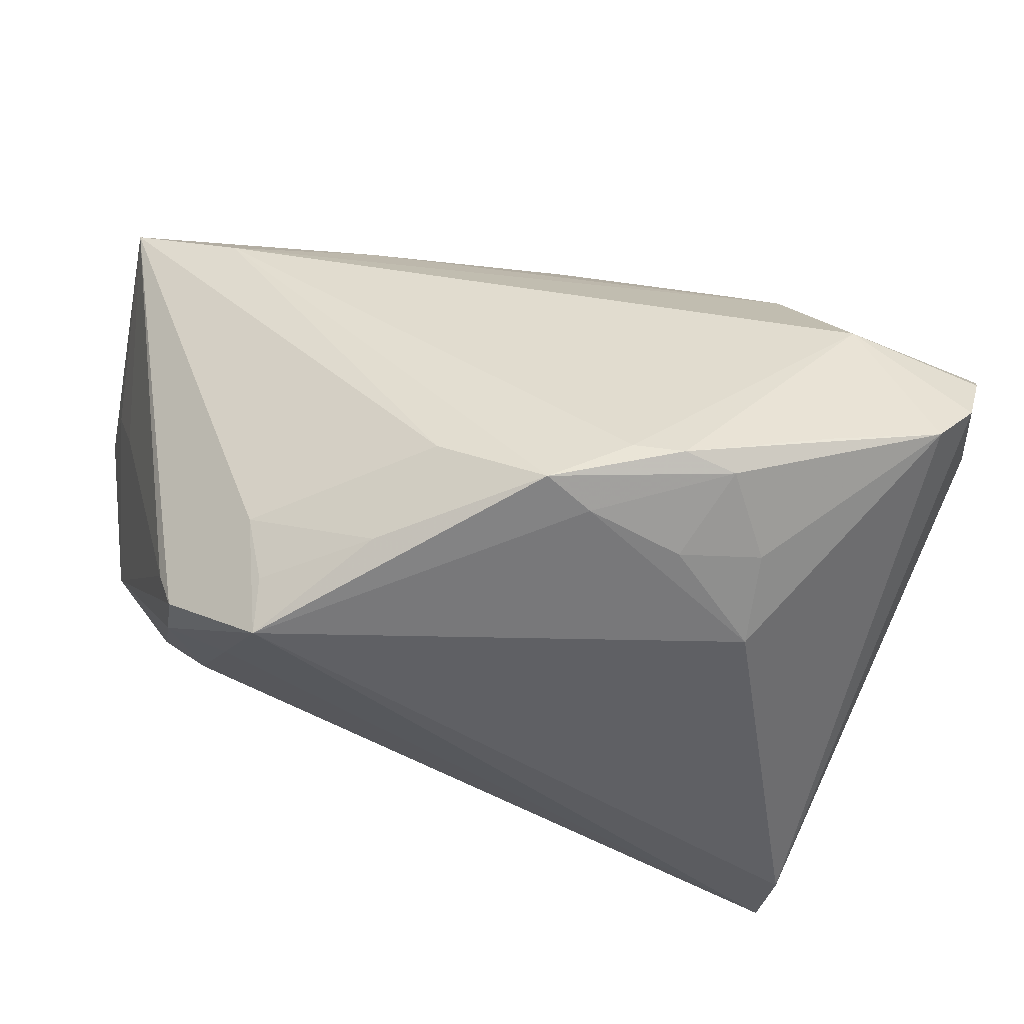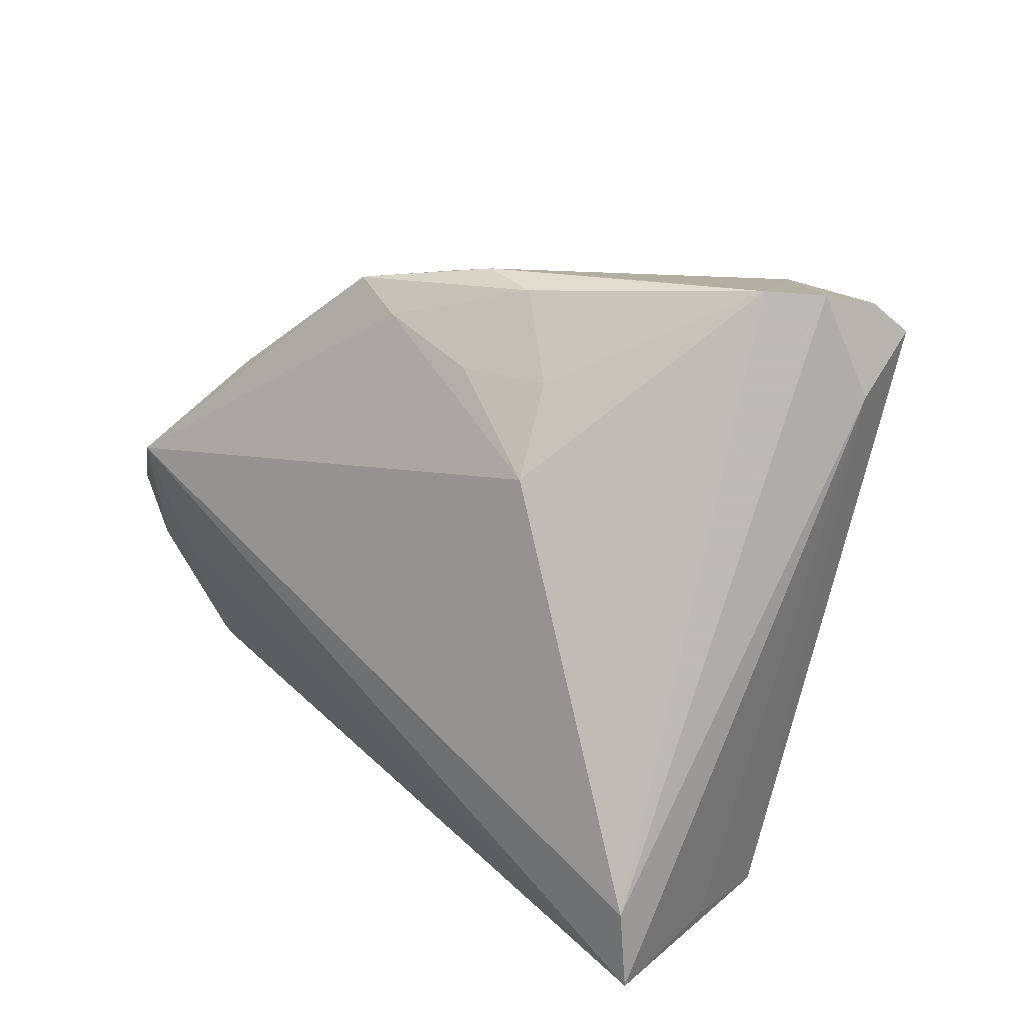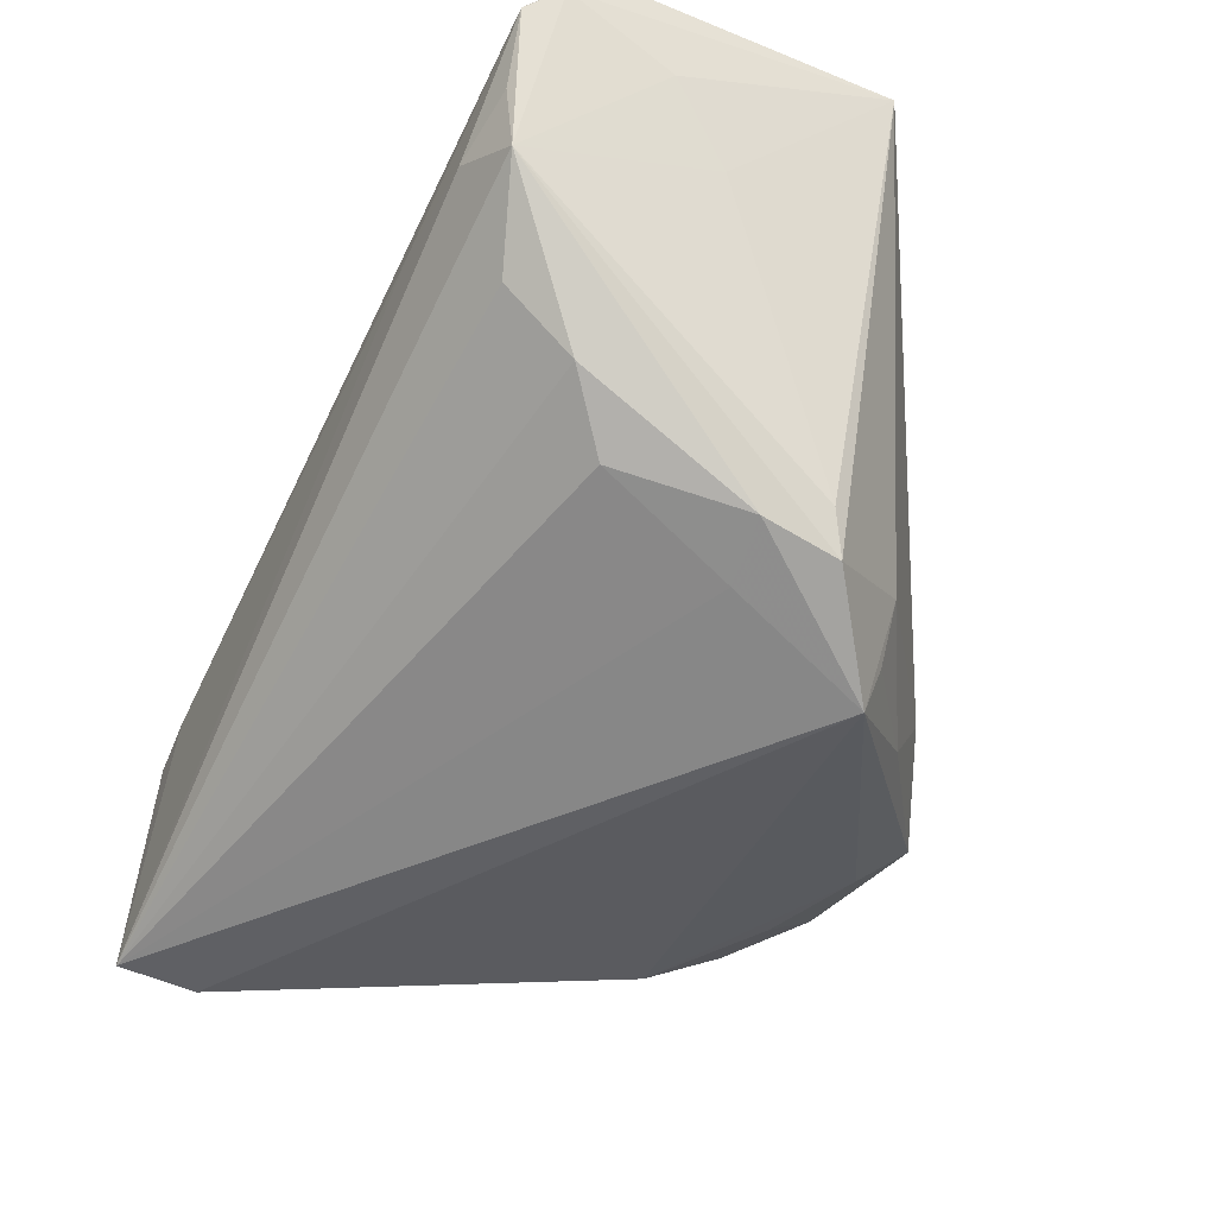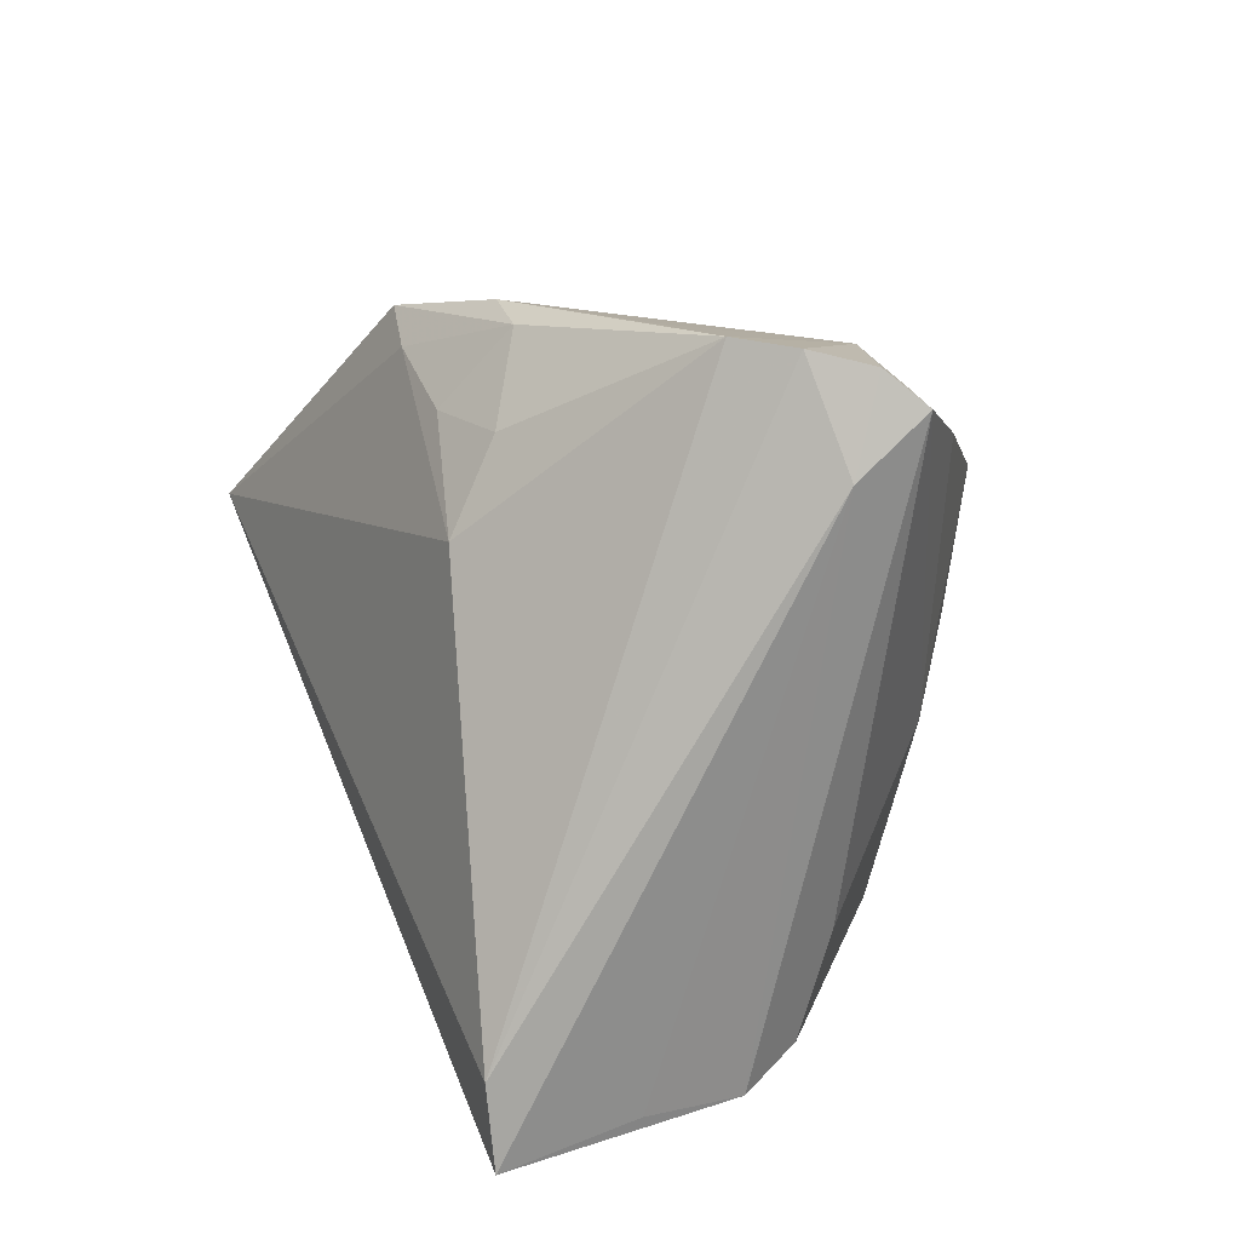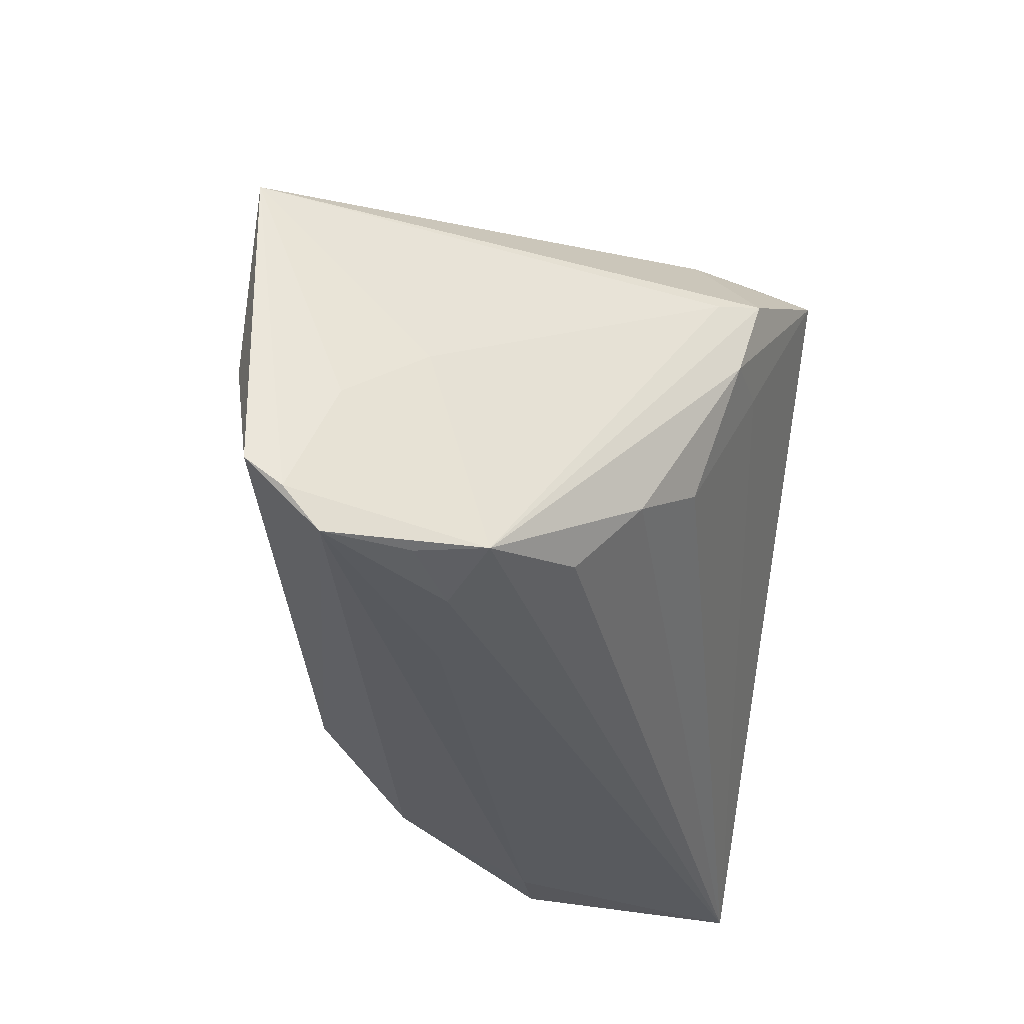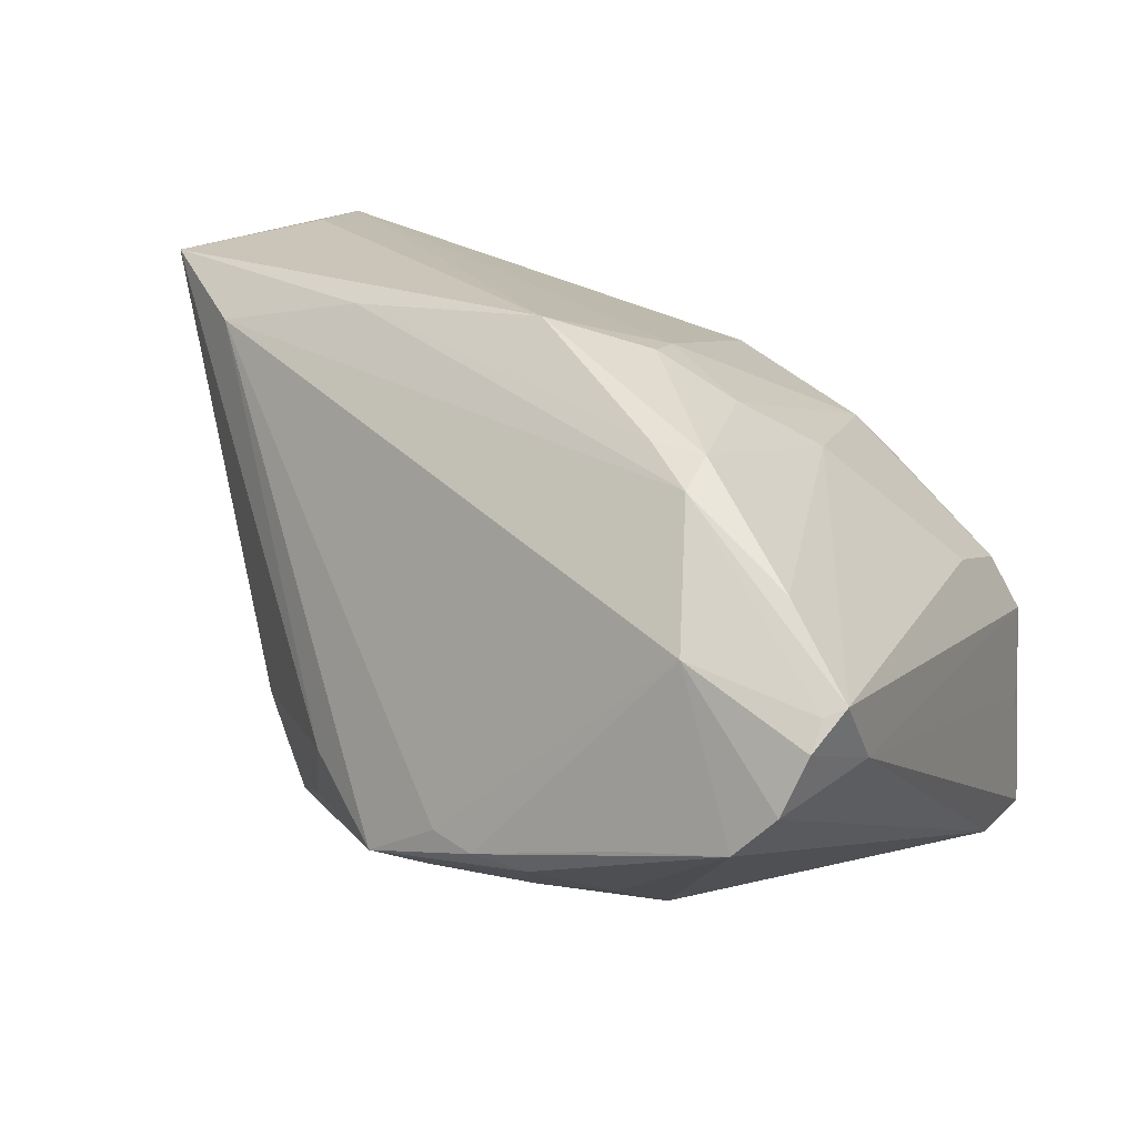
<metadata>
{"format":"obj","ext":"obj","renderer":"f3d","projection":"perspective","resolution":1024,"background":"white","views":[{"elev":-39.6,"azim":167.7,"up":"+Z"},{"elev":19.4,"azim":-141.7,"up":"+Y"},{"elev":-38.7,"azim":62.4,"up":"+Z"},{"elev":15.6,"azim":-116.1,"up":"+Y"},{"elev":-32.4,"azim":83.7,"up":"+Y"},{"elev":18.6,"azim":-146.9,"up":"+Z"}]}
</metadata>
<code>
v -0.01366 0.003801 0.02896
v 0.04599 -0.01148 0.034
v -0.05062 0.03361 0.005343
v -0.04649 0.0389 -0.004912
v -0.02299 0.02361 0.02425
v -0.01511 0.009548 0.02965
v -0.02348 0.01972 -0.02749
v -0.02344 0.006905 0.02471
v -0.03133 0.03871 -0.007716
v 0.04848 -0.009583 0.01471
v 0.04106 0.00545 -0.02193
v -0.05007 0.0277 -0.001854
v 0.04025 -0.02123 -0.008159
v -0.04873 0.03502 0.004332
v -0.0487 0.03718 0.00137
v 0.03368 -0.001877 -0.02236
v 0.04064 -0.002685 -0.01941
v -0.03799 -0.02815 0.0006325
v -0.01153 0.03905 -0.01744
v -0.03379 -0.03167 -0.004318
v -0.04185 0.03956 -0.009656
v -0.02903 0.02696 0.02085
v 0.003437 0.03671 -0.02174
v 0.03541 -0.01617 -0.01477
v -0.02879 0.03932 -0.01257
v 0.03976 -0.03329 0.01183
v 0.04947 -0.03188 0.025
v -0.04092 -0.03083 -0.01678
v -0.01311 0.02952 -0.02418
v 0.01459 0.03109 -0.01474
v -0.02289 0.0291 -0.02262
v -0.02894 0.02286 0.0235
v -0.00421 0.01478 0.03286
v -0.0408 -0.02438 -0.0321
v -0.04182 0.02926 0.01327
v 0.05067 0.009388 0.03315
v 0.05067 -0.0247 0.03265
v 0.05067 -0.02766 0.02877
v -0.002026 0.03358 -0.02315
v -0.03932 -0.01691 0.003595
v 0.03166 0.01538 -0.02418
v -0.02314 -0.02177 0.01675
v 0.03344 0.01647 -0.01684
v -0.006037 -0.02502 0.02271
v 0.02062 0.01458 0.03122
v -0.04095 -0.03329 -0.03127
v 0.0501 -0.01571 0.02359
v 0.04708 -0.03203 0.01583
v 0.02033 0.02443 -0.02366
v -0.04042 -0.0312 -0.006081
v 0.04718 -0.03129 0.008314
v -0.02669 -0.0252 0.01178
v 0.0397 -0.02842 -0.001103
v -0.005942 0.03788 -0.01658
v -0.03426 0.03651 0.007561
v -0.02367 -0.02806 0.012
v -0.02924 -0.001662 0.01873
v 0.03165 0.01307 -0.03012
v -0.01758 0.03766 -0.01837
v 0.02753 -0.03293 0.01167
v 0.0387 0.01567 0.02737
v 0.04248 0.004152 -0.01705
f 12 50 3
f 34 58 46
f 34 7 58
f 46 12 34
f 43 11 58
f 36 11 43
f 7 34 21
f 3 50 40
f 36 33 2
f 46 53 51
f 51 26 46
f 20 50 46
f 20 56 50
f 46 50 28
f 28 12 46
f 50 12 28
f 47 36 38
f 47 10 36
f 38 51 47
f 47 51 10
f 13 53 46
f 46 24 13
f 13 51 53
f 46 58 16
f 16 24 46
f 58 23 49
f 36 43 30
f 30 61 36
f 23 61 30
f 30 49 23
f 43 49 30
f 55 21 4
f 4 34 12
f 4 21 34
f 54 61 23
f 55 61 54
f 39 23 58
f 58 7 39
f 7 29 39
f 23 39 59
f 59 39 29
f 18 40 50
f 50 56 18
f 42 56 44
f 26 51 48
f 62 51 11
f 10 51 62
f 62 11 36
f 36 10 62
f 56 20 27
f 27 44 56
f 26 48 27
f 27 51 38
f 27 48 51
f 24 16 17
f 17 13 24
f 58 11 17
f 17 16 58
f 11 51 17
f 51 13 17
f 5 32 33
f 41 43 58
f 58 49 41
f 41 49 43
f 15 12 3
f 15 4 12
f 55 4 15
f 31 29 7
f 31 59 29
f 7 21 31
f 21 59 31
f 52 56 42
f 42 18 52
f 52 18 56
f 37 2 33
f 38 36 37
f 36 2 37
f 37 27 38
f 44 27 37
f 33 32 6
f 32 8 6
f 42 8 57
f 57 18 42
f 40 18 57
f 3 40 57
f 57 35 3
f 57 8 32
f 32 35 57
f 22 35 32
f 32 5 22
f 3 35 22
f 22 61 55
f 26 27 60
f 60 27 20
f 46 26 60
f 60 20 46
f 45 5 33
f 45 33 36
f 36 61 45
f 61 22 45
f 45 22 5
f 14 15 3
f 55 15 14
f 3 22 14
f 14 22 55
f 9 21 55
f 55 25 9
f 9 25 21
f 23 59 19
f 19 54 23
f 19 59 21
f 21 25 19
f 55 54 19
f 19 25 55
f 1 37 33
f 44 37 1
f 33 6 1
f 42 44 1
f 1 8 42
f 1 6 8

</code>
